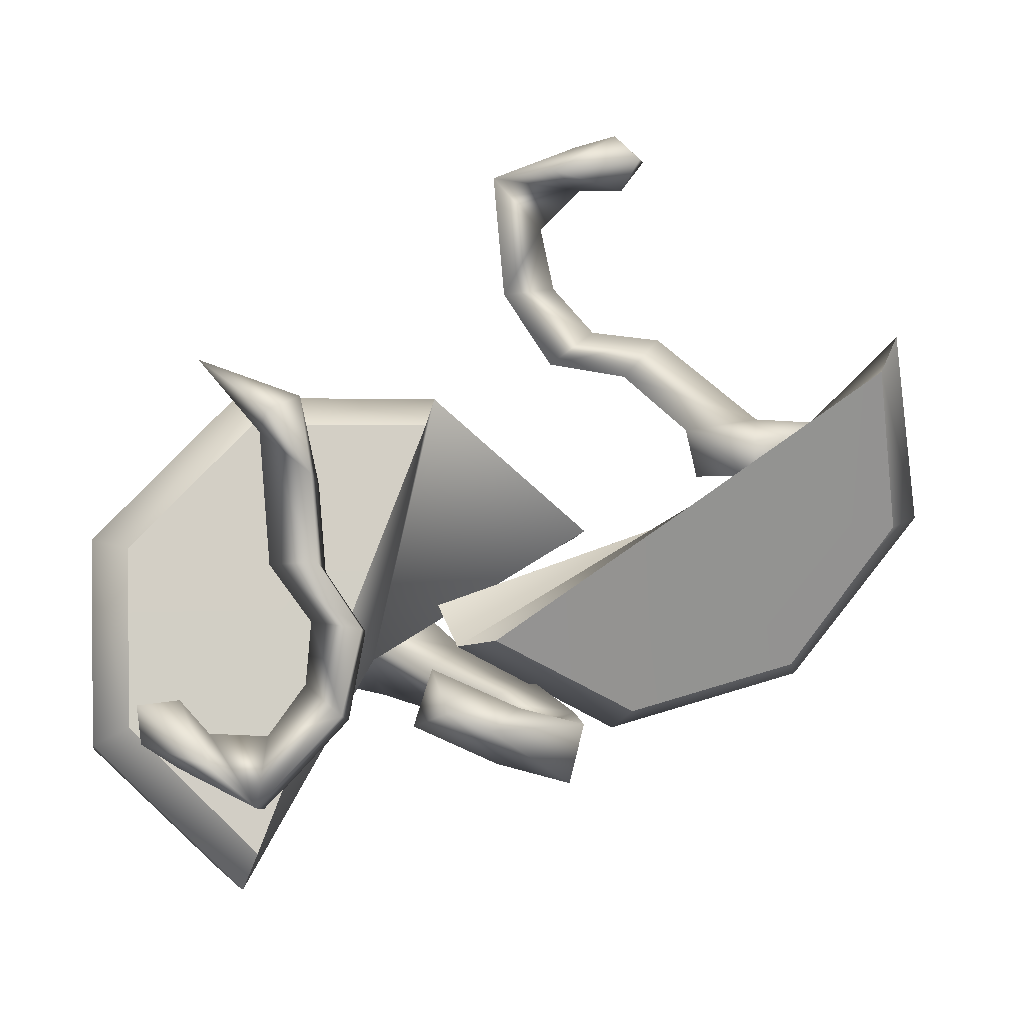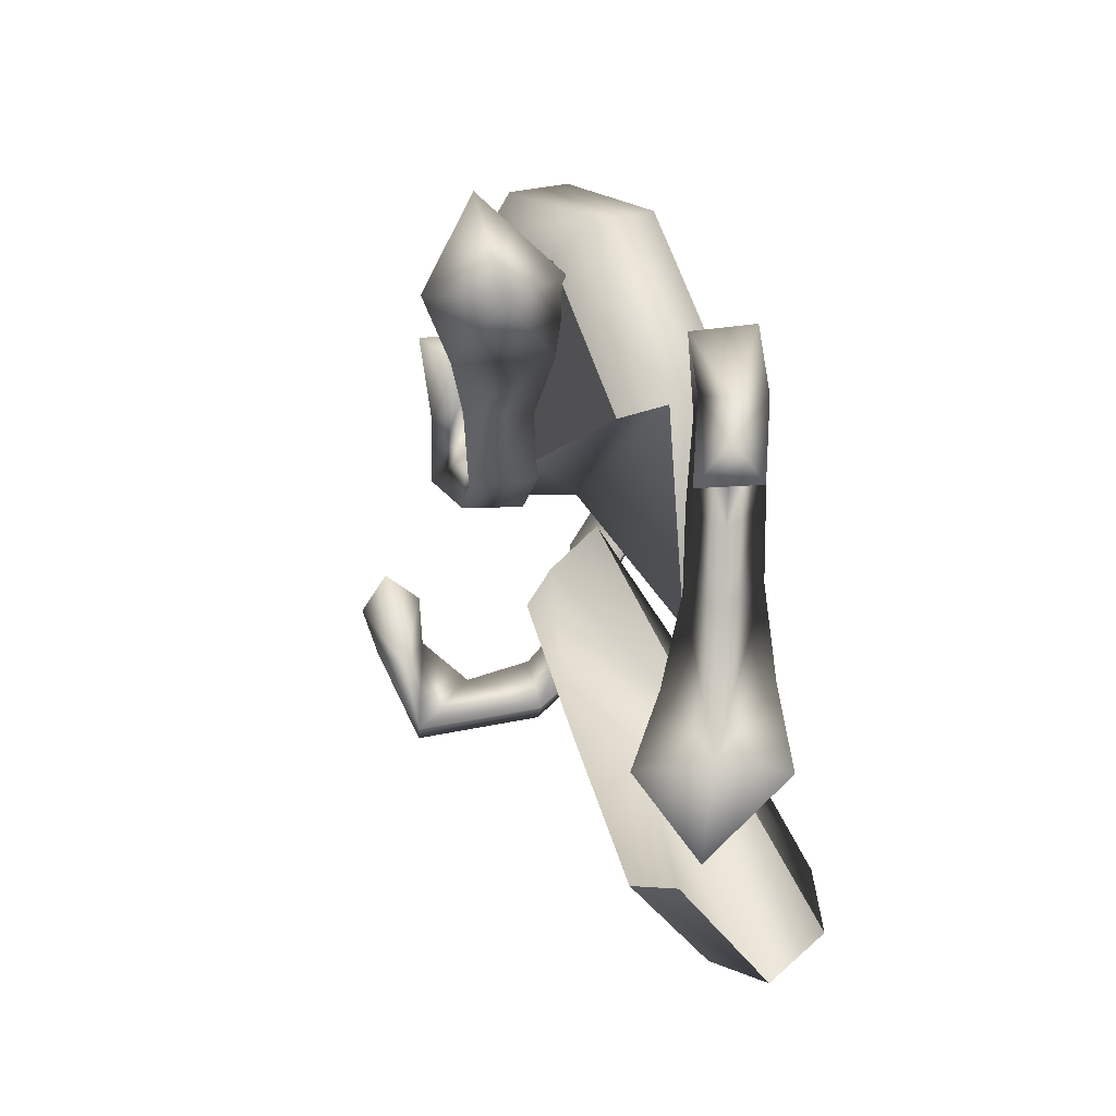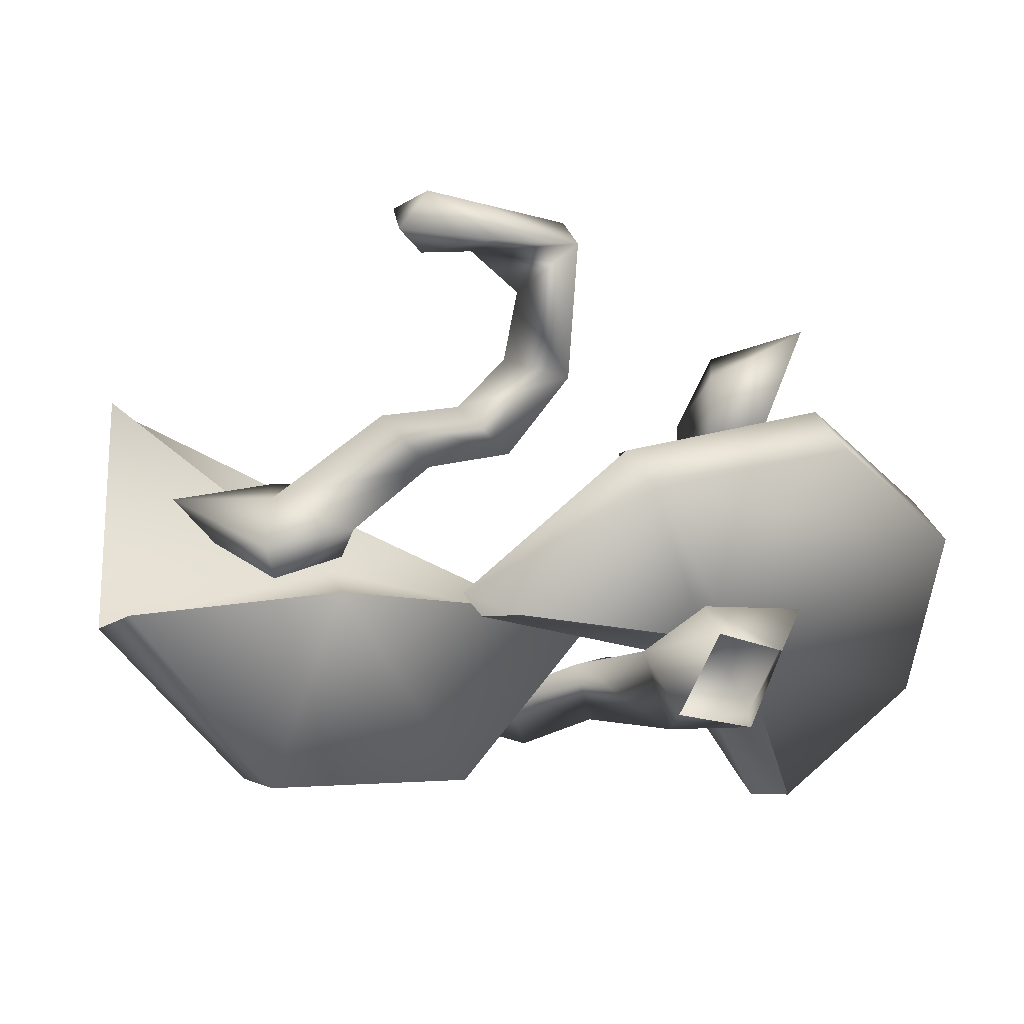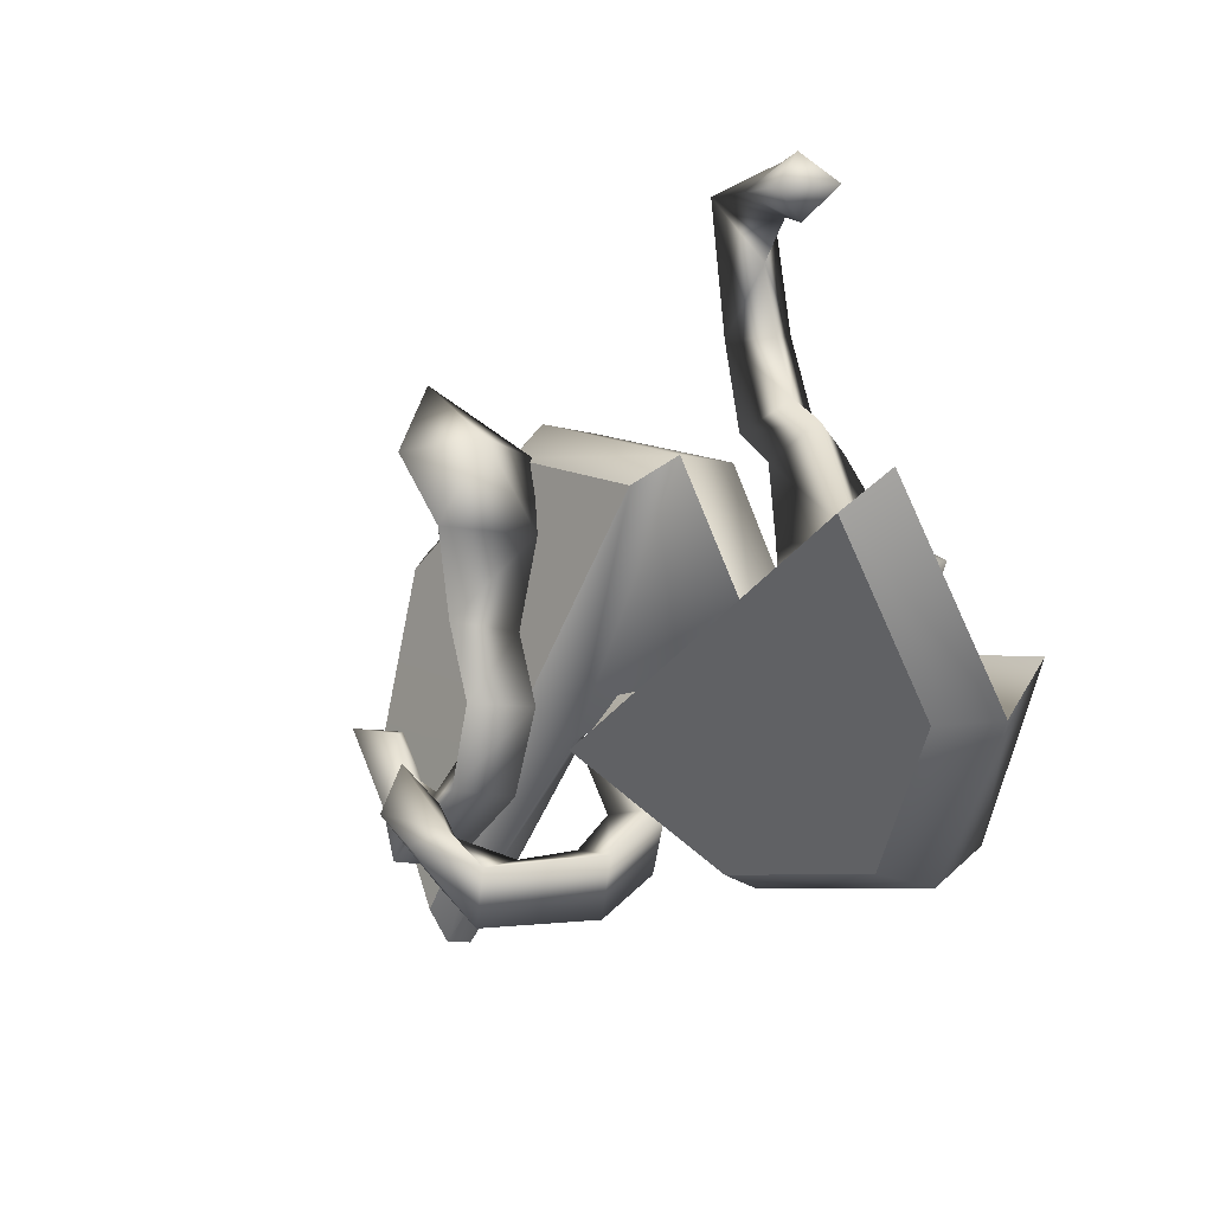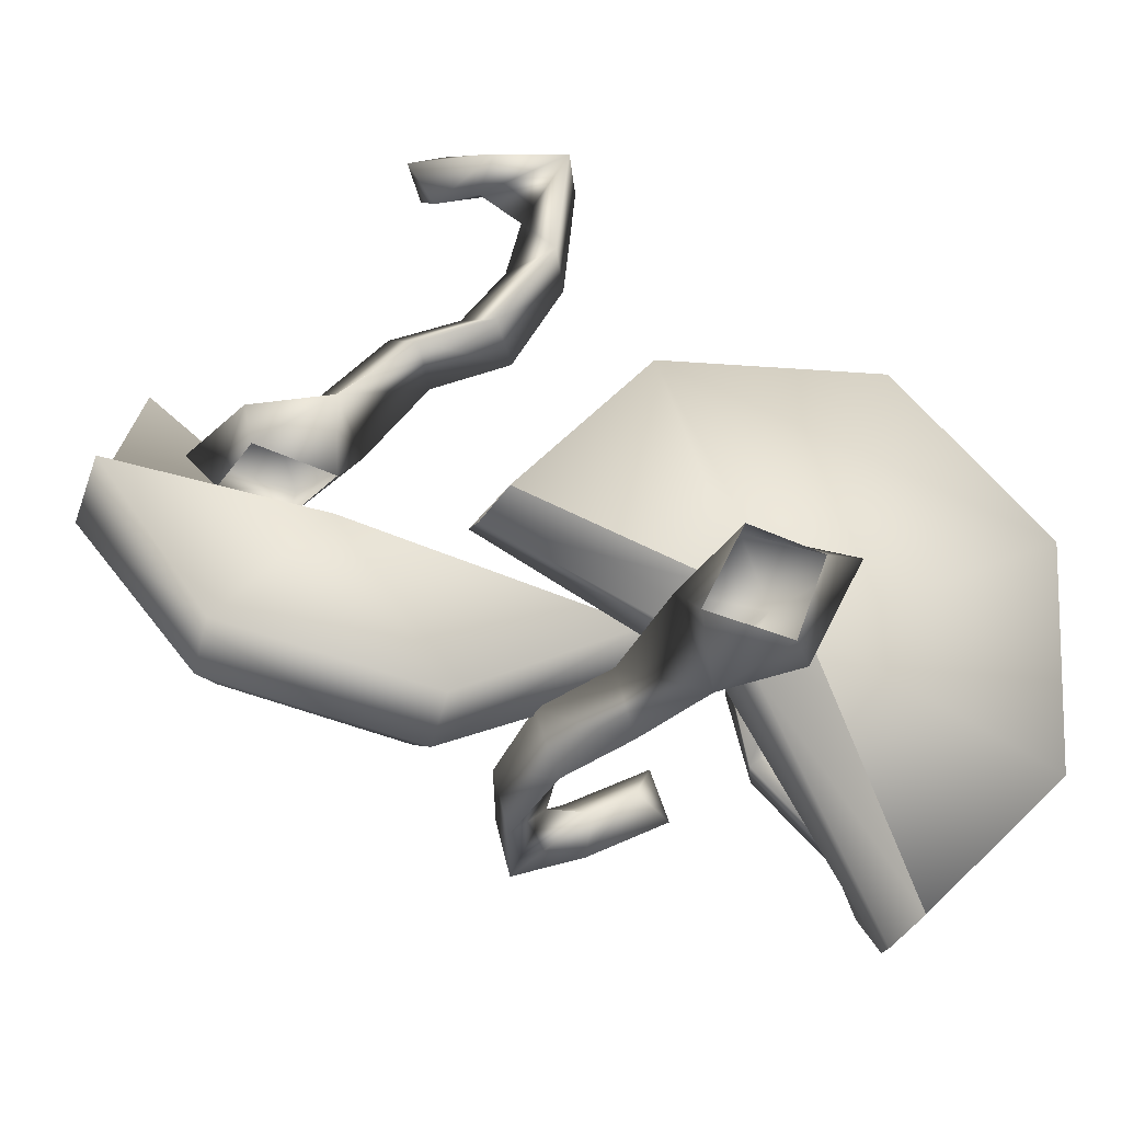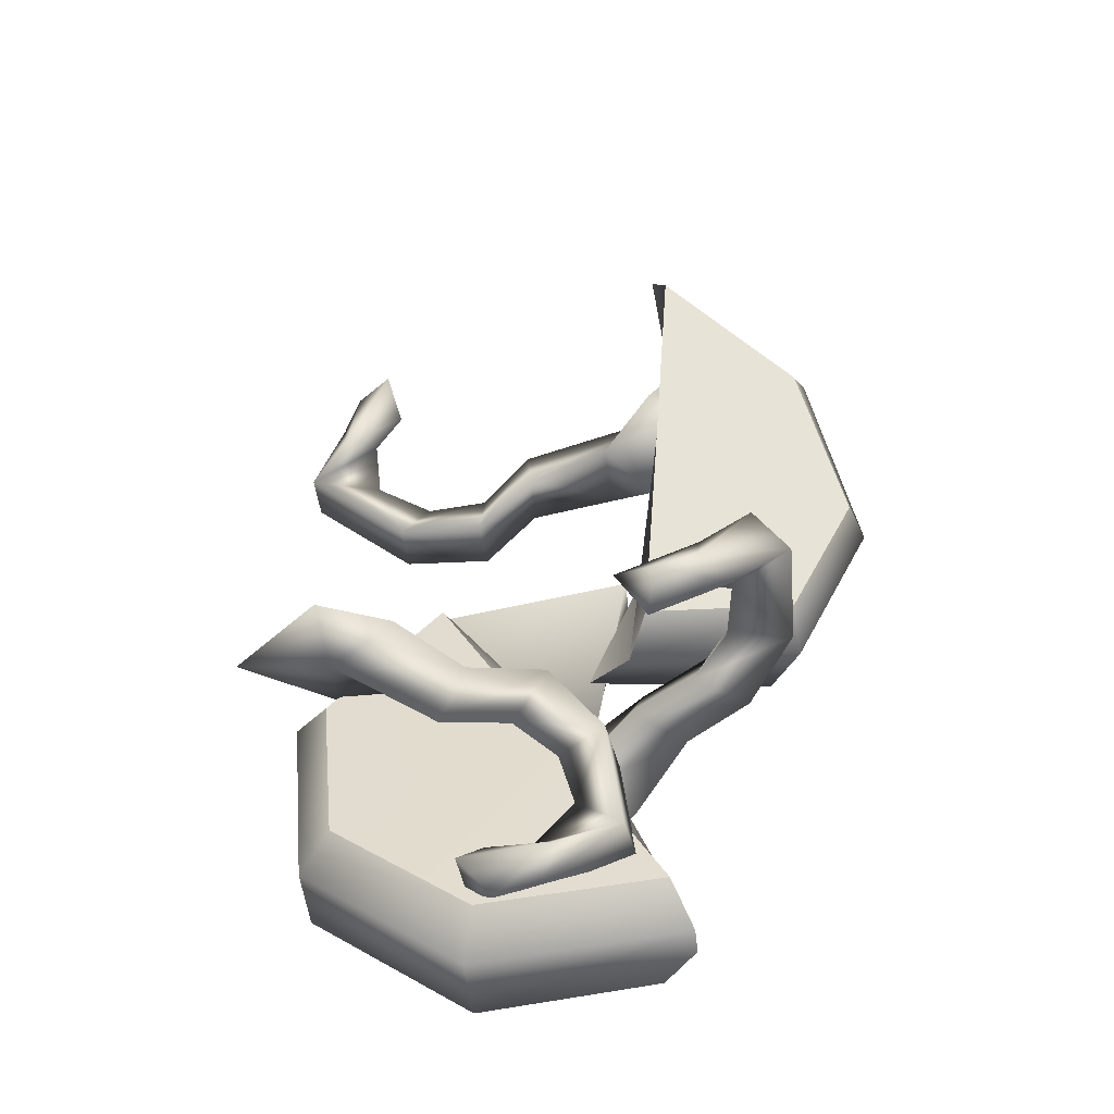
<metadata>
{"format":"obj","ext":"obj","renderer":"f3d","projection":"perspective","resolution":1024,"background":"white","views":[{"elev":4.4,"azim":176.2,"up":"+Z"},{"elev":63.9,"azim":-103.5,"up":"+Z"},{"elev":26.2,"azim":-18.4,"up":"+Z"},{"elev":12.3,"azim":-121.3,"up":"+Z"},{"elev":-31.2,"azim":-0.9,"up":"+Z"},{"elev":49.6,"azim":128.9,"up":"+Y"}]}
</metadata>
<code>
o be_table_wrecked_01
v 0.719 0.4089 0.05602
v 0.4607 0.4405 -0.2005
v 0.2852 0.3247 0.2317
v 0.3627 0.1268 0.2075
v 0.5548 0.2592 -0.2675
v 0.8108 0.225 -0.02067
v 0.8185 0.1267 0.3933
v 0.1009 -0.01243 0.6829
v 0.5245 0.02831 0.6847
v 0.2718 0.1045 0.2637
v -0.1552 0.02178 0.4361
v -0.3398 0.2059 1.216
v -0.3613 0.09159 1.218
v -0.2954 0.1333 1.27
v -0.3093 0.1337 1.153
v -0.256 0.07108 0.0512
v 0.08724 0.2438 0.2803
v -0.4723 0.1678 0.4654
v -0.663 0.004564 0.1554
v -0.896 0.08273 0.5309
v 0.6961 0.4825 0.1124
v 0.6894 0.3682 0.09217
v 0.6929 0.433 0.02504
v 0.6159 0.422 0.1126
v 0.1142 0.6711 0.2069
v 0.1497 0.6711 0.09618
v 0.08558 0.7296 0.1304
v 0.08558 0.6125 0.1304
v -0.8123 0.4174 0.7728
v -0.8585 0.3484 0.843
v -0.4667 0.2989 0.4454
v -0.9404 0.189 0.4554
v -0.4723 0.1678 0.4654
v -0.896 0.08273 0.5309
v 0.05114 0.3467 0.2065
v -0.02447 0.4132 0.2266
v -0.4213 0.4179 0.5002
v 0.08724 0.2438 0.2803
v -0.4213 0.4179 0.5002
v -0.6681 0.2235 0.1453
v -0.8727 0.2806 0.4433
v -0.8123 0.4174 0.7728
v -0.4213 0.4179 0.5002
v -0.02447 0.4132 0.2266
v -0.3207 0.2806 0.05686
v -0.6681 0.2235 0.1453
v -0.1568 0.1493 0.7847
v -0.1837 0.009442 0.7874
v -0.3253 0.05012 0.7636
v -0.3095 0.1938 0.759
v -0.4711 0.05953 0.6522
v -0.433 0.2624 0.6484
v -0.4706 0.1634 0.5444
v -0.06015 0.1169 0.9332
v -0.0367 0.1324 1.18
v -0.05032 0.01491 1.181
v -0.07595 -0.01214 0.9346
v -0.1837 0.009442 0.7874
v -0.1568 0.1493 0.7847
v 0.248 0.4687 0.2604
v 0.2402 0.3286 0.236
v 0.3218 0.3163 0.3604
v 0.3361 0.4561 0.3947
v 0.3352 0.2684 0.5373
v 0.3471 0.4713 0.5731
v 0.371 0.3573 0.7239
v 0.2893 0.4802 0.08544
v 0.4595 0.5167 -0.09137
v 0.4464 0.402 -0.1172
v 0.2755 0.3539 0.05752
v 0.2402 0.3286 0.236
v 0.248 0.4687 0.2604
v -0.1836 0.4236 0.07957
v -0.1798 0.6711 0.09647
v -0.1518 0.6711 -0.01843
v -0.152 0.4236 -0.04656
v -0.06576 0.2645 -0.01468
v -0.1097 0.2645 0.1208
v -0.1097 0.2645 0.1208
v -0.06576 0.2645 -0.01468
v 0.06603 0.224 0.0425
v 0.03227 0.2208 0.1831
v 0.1955 0.09612 0.0676
v 0.1326 0.09612 0.2642
v 0.1696 -0.01129 0.1687
v -0.9404 0.189 0.4554
v -0.6939 0.1233 0.1113
v -0.663 0.004564 0.1554
v -0.896 0.08273 0.5309
v -0.8727 0.2806 0.4433
v -0.6681 0.2235 0.1453
v -0.8123 0.4174 0.7728
v -0.8585 0.3484 0.843
v -0.3207 0.2806 0.05686
v -0.02447 0.4132 0.2266
v 0.05114 0.3467 0.2065
v -0.2867 0.19 0.007451
v 0.08724 0.2438 0.2803
v -0.256 0.07108 0.0512
v -0.663 0.004564 0.1554
v -0.6681 0.2235 0.1453
v 0.2718 0.1045 0.2637
v -0.1552 0.02178 0.4361
v -0.2105 0.094 0.4047
v 0.2724 0.1962 0.1674
v -0.2299 0.1561 0.4278
v 0.2238 0.2522 0.1665
v 0.2238 0.2522 0.1665
v 0.08995 0.1115 0.7099
v 0.2852 0.3247 0.2317
v 0.4607 0.4405 -0.2005
v 0.4933 0.3855 -0.2857
v 0.1106 0.2054 0.659
v 0.4995 0.3314 -0.2989
v 0.5548 0.2592 -0.2675
v 0.3627 0.1268 0.2075
v 0.4933 0.3855 -0.2857
v 0.4607 0.4405 -0.2005
v 0.719 0.4089 0.05602
v 0.7249 0.3243 0.4115
v 0.8063 0.2529 0.4235
v 0.7986 0.3512 0.009541
v -0.1552 0.02178 0.4361
v -0.2299 0.1561 0.4278
v -0.2105 0.094 0.4047
v 0.1009 -0.01243 0.6829
v 0.08995 0.1115 0.7099
v 0.5122 0.1545 0.7149
v 0.4736 0.2403 0.6605
v 0.1106 0.2054 0.659
v 0.7249 0.3243 0.4115
v 0.4736 0.2403 0.6605
v 0.5245 0.02831 0.6847
v 0.8185 0.1267 0.3933
v 0.8108 0.225 -0.02067
v 0.5548 0.2592 -0.2675
v 0.4995 0.3314 -0.2989
v 0.4334 0.5062 0.7012
v 0.3471 0.4713 0.5731
v 0.371 0.3573 0.7239
v 0.453 0.3647 0.6511
v 0.3361 0.4561 0.3947
v 0.4342 0.3894 0.3829
v 0.248 0.4687 0.2604
v 0.3505 0.3974 0.2666
v 0.2893 0.4802 0.08544
v 0.3622 0.4101 0.1407
v 0.5742 0.3694 0.7977
v 0.4321 0.2213 0.665
v 0.3352 0.2684 0.5373
v 0.3218 0.3163 0.3604
v 0.2402 0.3286 0.236
v 0.2755 0.3539 0.05752
v -0.1836 0.4236 0.07957
v -0.07043 0.4236 0.05796
v -0.08468 0.5522 0.06502
v -0.1798 0.6711 0.09647
v 0.004128 0.6248 0.09251
v -0.05374 0.6711 0.13
v 0.08558 0.6125 0.1304
v 0.1142 0.6711 0.2069
v -0.011 0.6711 0.02129
v 0.1497 0.6711 0.09618
v -0.1518 0.6711 -0.01843
v -0.152 0.4236 -0.04656
v 0.08558 0.7296 0.1304
v 0.004128 0.7173 0.09251
v -0.1407 0.08988 1.072
v -0.1691 0.08156 0.9461
v -0.07595 -0.01214 0.9346
v -0.06015 0.1169 0.9332
v -0.0367 0.1324 1.18
v -0.212 0.1057 1.247
v -0.05032 0.01491 1.181
v -0.1939 0.03702 1.198
v -0.2229 0.106 1.155
v -0.3093 0.1337 1.153
v -0.165 0.1502 1.195
v -0.3398 0.2059 1.216
v -0.2954 0.1333 1.27
v -0.3613 0.09159 1.218
v 0.4388 0.4348 0.03916
v 0.3622 0.4101 0.1407
v 0.2755 0.3539 0.05752
v 0.2893 0.4802 0.08544
v 0.4595 0.5167 -0.09137
v 0.6172 0.4347 -0.02485
v 0.4464 0.402 -0.1172
v 0.556 0.374 -0.02442
v 0.5564 0.4261 0.04429
v 0.6159 0.422 0.1126
v 0.557 0.4897 -0.009001
v 0.6961 0.4825 0.1124
v 0.6929 0.433 0.02504
v 0.6894 0.3682 0.09217
v 0.4621 0.06795 0.3192
v 0.2485 0.06032 0.3659
v 0.388 -0.01214 0.2777
v 0.2978 0.09744 0.2277
v 0.3555 0.05993 0.09937
v 0.2508 -0.01147 0.3407
v 0.1326 0.09612 0.2642
v 0.1696 -0.01129 0.1687
v -0.002688 0.3206 0.08885
v -0.07043 0.4236 0.05796
v -0.1836 0.4236 0.07957
v -0.1097 0.2645 0.1208
v 0.1242 0.2879 0.1475
v 0.03227 0.2208 0.1831
v 0.1955 0.09612 0.0676
v 0.329 -0.01149 0.1092
v -0.152 0.4236 -0.04656
v -0.06576 0.2645 -0.01468
v 0.06603 0.224 0.0425
v -0.7677 0.2766 0.66
v -0.5638 0.3492 0.6282
v -0.6992 0.2447 0.571
v -0.6369 0.07152 0.6356
v -0.5912 0.2058 0.6684
v -0.5715 0.3241 0.5568
v -0.433 0.2624 0.6484
v -0.4706 0.1634 0.5444
v -0.2518 0.1042 0.8523
v -0.1691 0.08156 0.9461
v -0.06015 0.1169 0.9332
v -0.1568 0.1493 0.7847
v -0.3878 0.1469 0.8358
v -0.3095 0.1938 0.759
v -0.4711 0.05953 0.6522
v -0.6204 0.08481 0.5618
v -0.07595 -0.01214 0.9346
v -0.1837 0.009442 0.7874
v -0.3253 0.05012 0.7636
v 0.1106 0.2054 0.659
v 0.4736 0.2403 0.6605
v 0.7249 0.3243 0.4115
v 0.7249 0.3243 0.4115
g Geoset0
f 1 2 3
f 4 5 6
f 6 7 4
f 4 7 8
f 7 9 8
f 10 8 11
f 4 8 10
f 12 13 14
f 12 15 13
f 16 17 18
f 18 19 16
f 18 20 19
f 21 22 23
f 21 24 22
f 25 26 27
f 25 28 26
f 29 30 31
f 31 30 32
f 33 31 32
f 32 34 33
f 35 36 37
f 31 37 29
f 37 31 35
f 35 31 33
f 33 38 35
f 39 40 41
f 41 42 39
f 43 44 45
f 45 46 43
f 47 48 49
f 49 50 47
f 50 49 51
f 51 52 50
f 53 52 51
f 54 55 56
f 56 57 54
f 54 57 58
f 58 59 54
f 60 61 62
f 62 63 60
f 63 62 64
f 64 65 63
f 66 65 64
f 67 68 69
f 69 70 67
f 67 70 71
f 71 72 67
f 73 74 75
f 75 76 73
f 73 76 77
f 77 78 73
f 79 80 81
f 81 82 79
f 82 81 83
f 83 84 82
f 85 84 83
f 86 87 88
f 88 89 86
f 90 91 87
f 87 86 90
f 92 90 86
f 86 93 92
f 94 95 96
f 96 97 94
f 97 96 98
f 98 99 97
f 99 100 87
f 87 97 99
f 97 87 101
f 101 94 97
f 102 103 104
f 104 105 102
f 105 104 106
f 106 107 105
f 108 106 109
f 110 111 112
f 112 108 110
f 113 110 108
f 108 109 113
f 112 114 105
f 105 108 112
f 105 114 115
f 115 116 105
f 102 105 116
f 117 118 119
f 119 120 121
f 121 122 119
f 119 122 117
f 123 124 125
f 123 126 124
f 127 128 129
f 129 130 127
f 131 132 128
f 128 121 131
f 126 127 124
f 128 127 126
f 126 133 128
f 121 128 133
f 133 134 121
f 122 121 134
f 134 135 122
f 135 117 122
f 135 136 117
f 136 137 117
f 138 139 140
f 138 141 139
f 142 139 141
f 141 143 142
f 144 142 143
f 143 145 144
f 146 144 145
f 145 147 146
f 141 148 149
f 148 141 138
f 148 138 140
f 149 148 140
f 150 149 140
f 141 149 150
f 141 150 151
f 151 143 141
f 143 151 152
f 152 145 143
f 145 152 153
f 153 147 145
f 154 155 156
f 156 157 154
f 157 156 158
f 158 159 157
f 159 158 160
f 160 161 159
f 162 163 160
f 160 158 162
f 164 162 158
f 158 156 164
f 165 164 156
f 156 155 165
f 159 161 166
f 166 167 159
f 157 159 167
f 166 163 162
f 162 167 166
f 167 162 164
f 157 167 164
f 168 169 170
f 171 169 168
f 168 172 171
f 172 173 174
f 173 175 174
f 174 175 176
f 177 176 175
f 178 176 177
f 177 179 178
f 178 179 180
f 175 181 177
f 180 181 175
f 175 173 180
f 180 173 178
f 172 178 173
f 176 178 172
f 172 168 176
f 176 168 174
f 170 174 168
f 182 183 184
f 185 183 182
f 182 186 185
f 186 187 188
f 187 189 188
f 188 189 190
f 191 190 189
f 192 190 191
f 191 193 192
f 192 193 194
f 189 195 191
f 194 195 189
f 189 187 194
f 194 187 192
f 186 192 187
f 190 192 186
f 186 182 190
f 190 182 188
f 184 188 182
f 196 197 198
f 196 199 197
f 199 196 200
f 200 196 198
f 201 202 203
f 204 205 206
f 206 207 204
f 208 204 207
f 207 209 208
f 199 208 209
f 209 202 199
f 197 199 202
f 197 202 201
f 198 197 201
f 210 211 203
f 212 205 204
f 204 213 212
f 213 204 208
f 208 214 213
f 214 208 199
f 199 210 214
f 199 200 210
f 210 200 211
f 200 198 211
f 215 216 217
f 218 215 217
f 219 215 218
f 215 219 216
f 220 221 222
f 223 224 225
f 225 226 223
f 227 223 226
f 226 228 227
f 219 227 228
f 228 221 219
f 216 219 221
f 216 221 220
f 217 216 220
f 229 230 222
f 231 224 223
f 223 232 231
f 232 223 227
f 227 233 232
f 233 227 219
f 219 229 233
f 219 218 229
f 229 218 230
f 218 217 230
f 3 234 235
f 235 236 3
f 3 237 1

</code>
